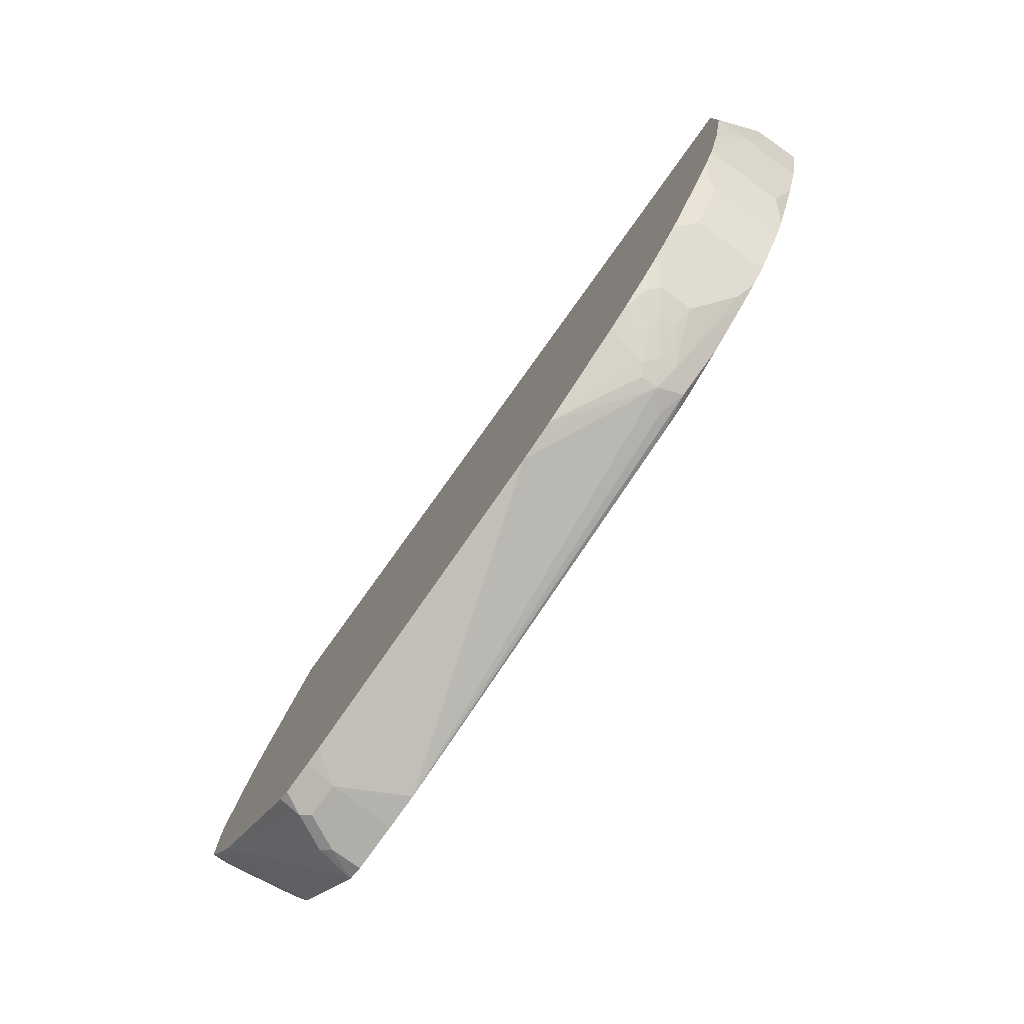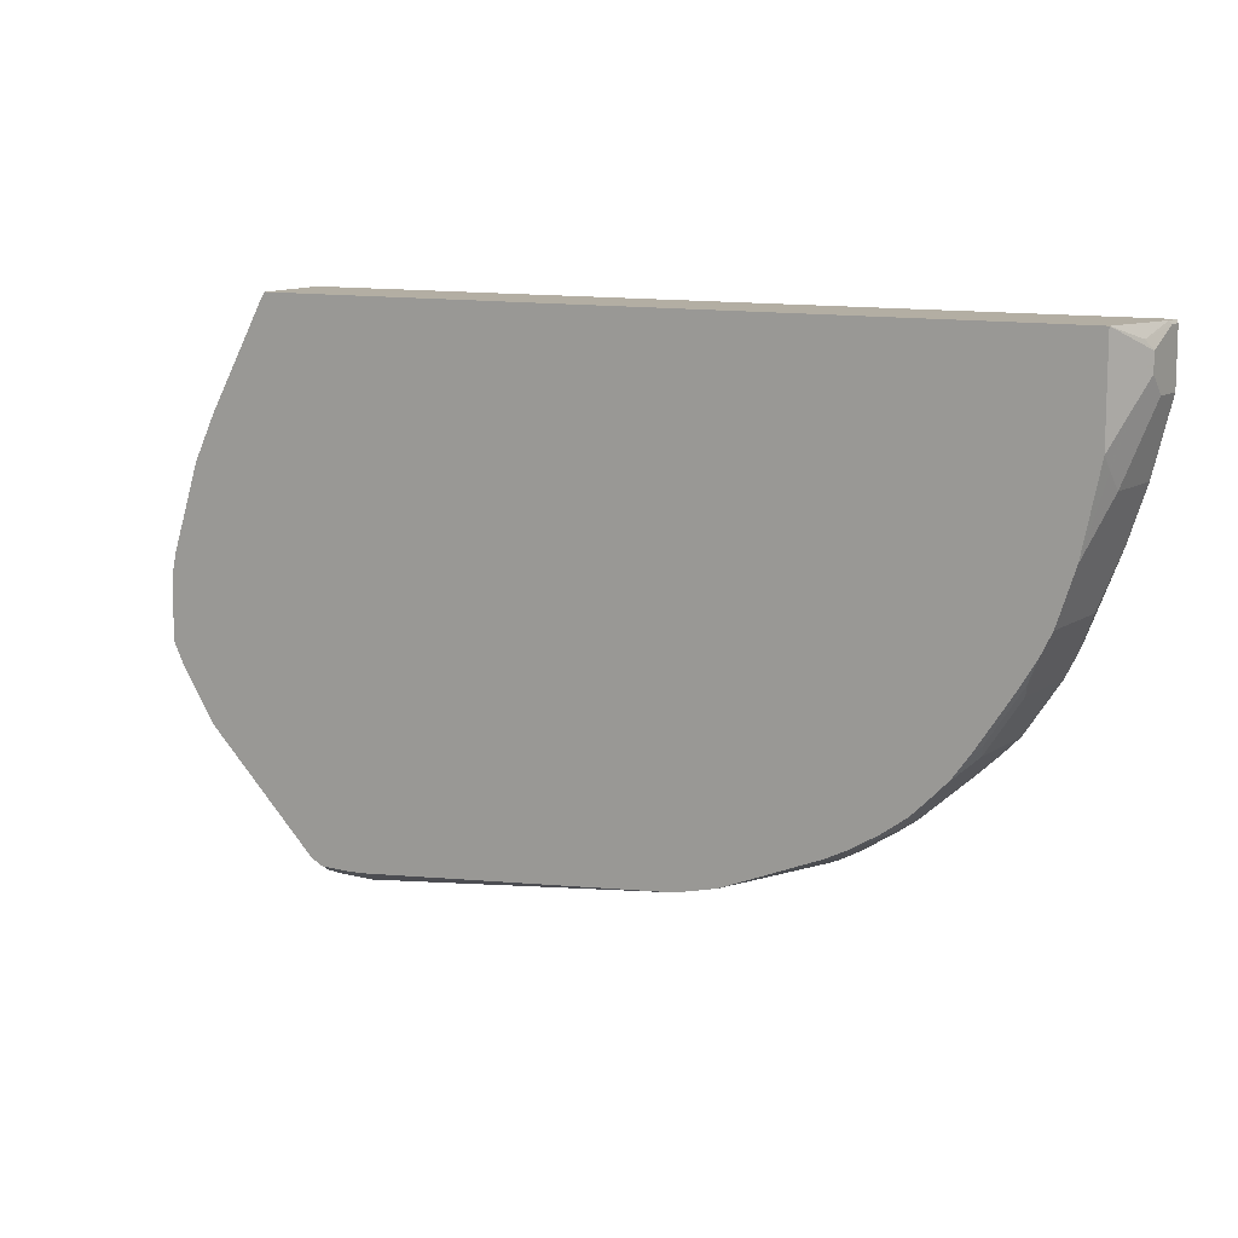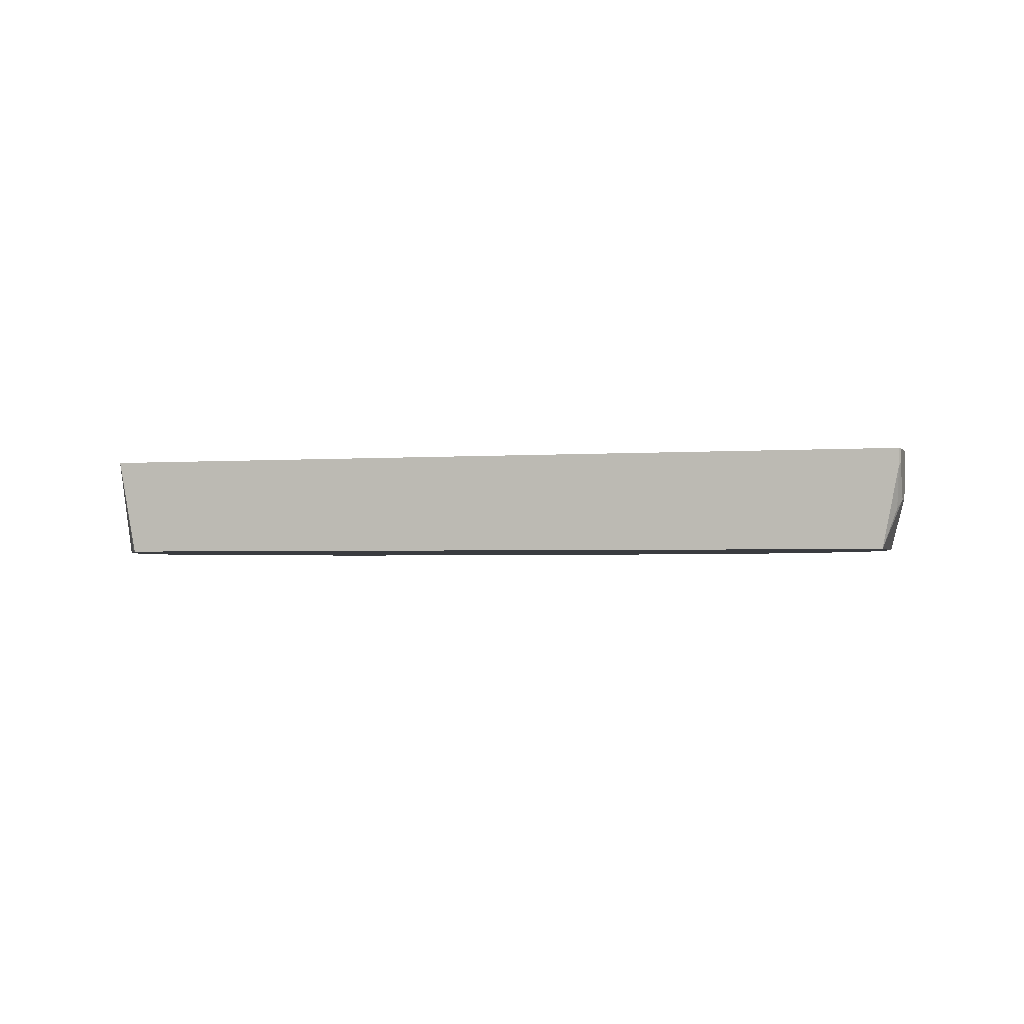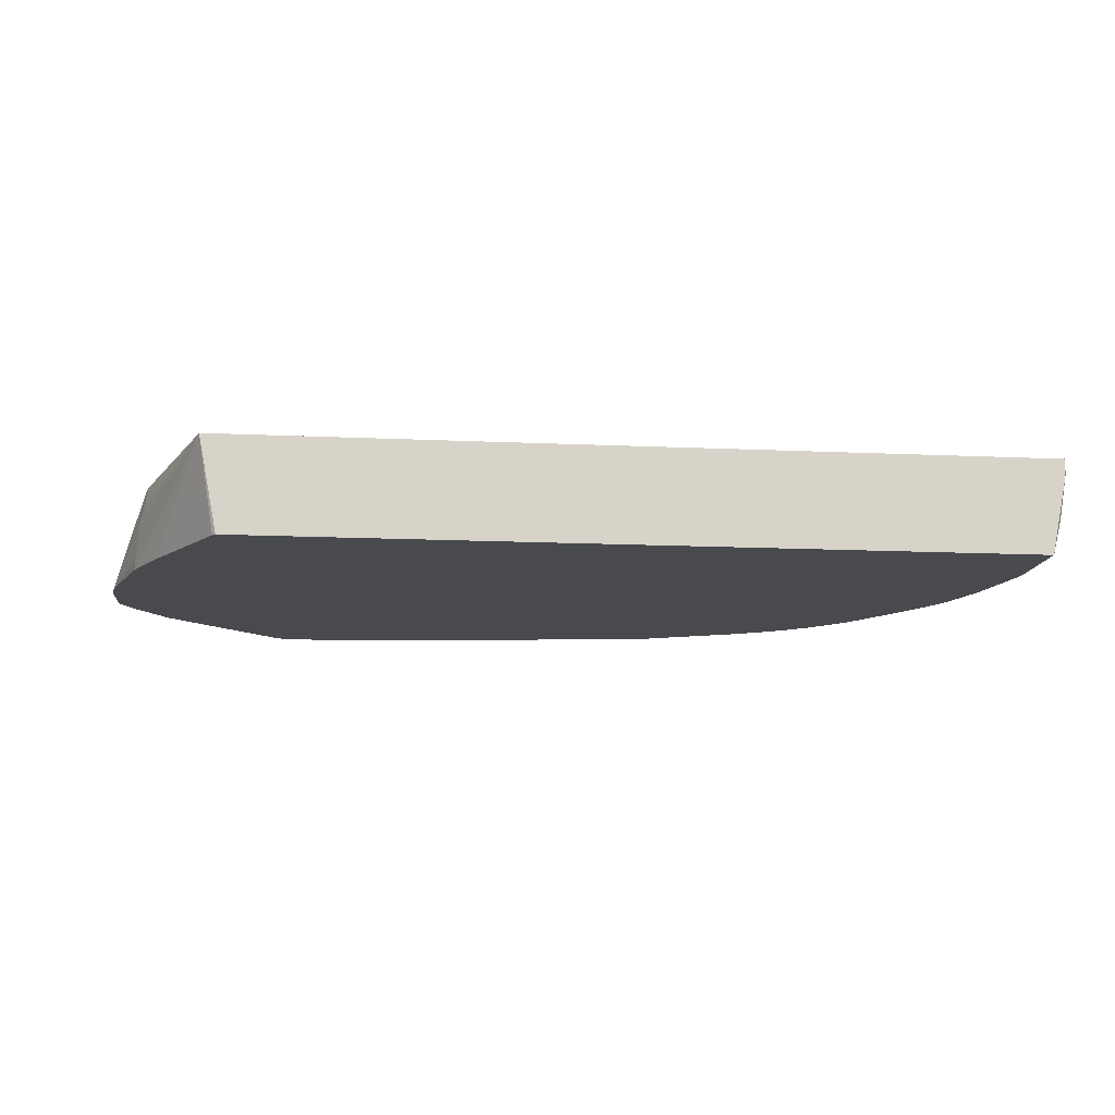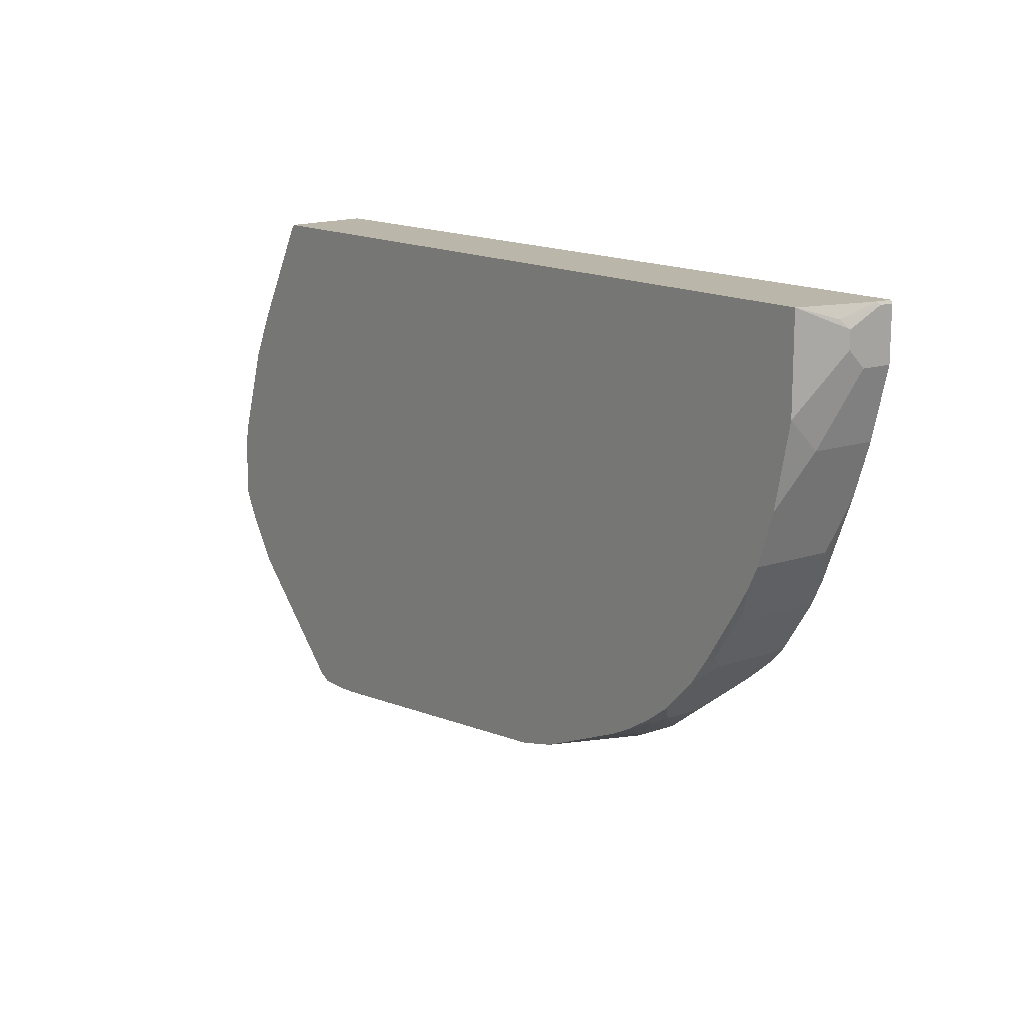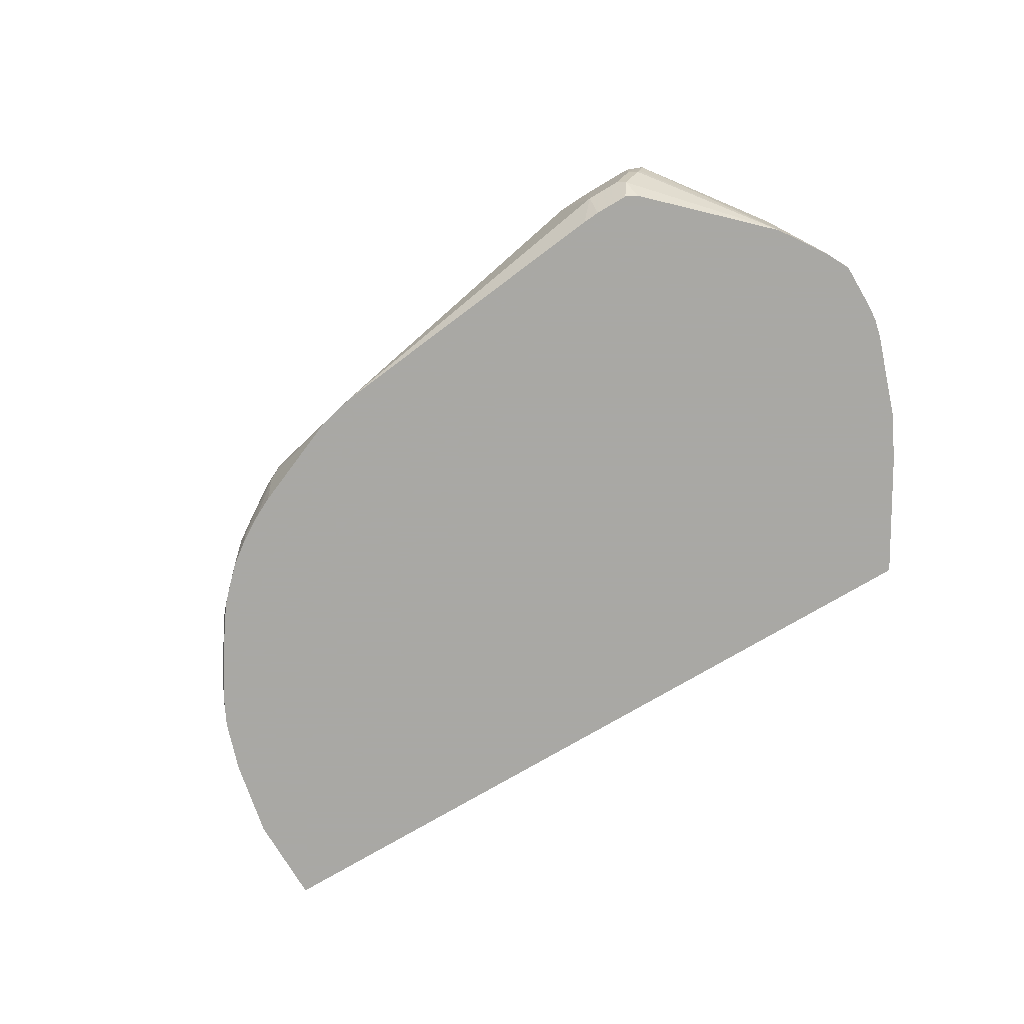
<metadata>
{"format":"obj","ext":"obj","renderer":"f3d","projection":"perspective","resolution":1024,"background":"white","views":[{"elev":-77.5,"azim":54.4,"up":"+Z"},{"elev":10.9,"azim":32.4,"up":"+Z"},{"elev":-1.9,"azim":16.8,"up":"+Y"},{"elev":-12.9,"azim":-6.1,"up":"+Y"},{"elev":14.1,"azim":53.2,"up":"+Z"},{"elev":-75.0,"azim":-149.4,"up":"+Y"}]}
</metadata>
<code>
v -0.2072 -0.3109 -0.5355
v -0.2072 -0.3282 -0.5355
v -0.2104 -0.2623 -0.5355
v -0.1928 -0.2623 -0.5347
v -0.1727 -0.2623 -0.5338
v -0.1899 -0.3582 -0.5192
v -0.2072 -0.3582 -0.5204
v -0.2418 -0.3282 -0.5355
v 0.1373 -0.3582 -0.4827
v -0.2591 -0.2623 -0.5355
v 0.2217 -0.2623 -0.4462
v 0.2677 -0.2677 -0.4404
v 0.2418 -0.2764 -0.4491
v 0.2591 -0.2936 -0.4491
v -0.2418 -0.3582 -0.5204
v -0.2504 -0.3368 -0.5311
v -0.2591 -0.2936 -0.5355
v 0.1599 -0.3582 -0.4771
v -0.2752 -0.2623 -0.5291
v 0.2355 -0.2623 -0.4428
v 0.2493 -0.2623 -0.4393
v 0.2623 -0.2623 -0.435
v 0.3166 -0.2623 -0.403
v 0.3668 -0.2623 -0.3668
v 0.2821 -0.2879 -0.4375
v 0.2706 -0.2994 -0.4433
v 0.2591 -0.3109 -0.4491
v 0.1787 -0.3582 -0.4724
v -0.2537 -0.3582 -0.5145
v -0.2676 -0.3023 -0.5311
v -0.3684 -0.3582 -0.403
v -0.2706 -0.2936 -0.5297
v -0.3684 -0.2623 -0.403
v 0.3857 -0.2623 -0.3512
v 0.3685 -0.2706 -0.3685
v 0.3138 -0.308 -0.4174
v 0.2821 -0.3052 -0.4375
v 0.3339 -0.3052 -0.403
v 0.2706 -0.3167 -0.4433
v 0.2763 -0.3582 -0.4318
v -0.403 -0.3582 -0.3512
v -0.403 -0.3455 -0.3512
v -0.4102 -0.3368 -0.3368
v -0.3695 -0.2623 -0.4009
v 0.403 -0.2623 -0.3339
v 0.3685 -0.3582 -0.3685
v 0.3339 -0.3397 -0.403
v 0.3108 -0.326 -0.4188
v 0.3023 -0.3325 -0.4231
v 0.2981 -0.3582 -0.4209
v 0.2878 -0.3582 -0.426
v -0.4146 -0.3582 -0.3282
v -0.4146 -0.3455 -0.3282
v -0.3929 -0.2677 -0.354
v -0.381 -0.2623 -0.3779
v 0.403 -0.3397 -0.3339
v 0.4376 -0.2623 -0.2821
v 0.3857 -0.357 -0.3512
v 0.3856 -0.3582 -0.3508
v 0.3508 -0.3582 -0.3857
v 0.3512 -0.357 -0.3857
v 0.3223 -0.3512 -0.4088
v 0.3267 -0.3582 -0.4034
v -0.4146 -0.3582 -0.2808
v -0.4146 -0.3455 -0.2936
v -0.3941 -0.2623 -0.3282
v -0.3972 -0.2764 -0.3455
v -0.3915 -0.2623 -0.3486
v -0.3888 -0.2623 -0.3595
v 0.3864 -0.3582 -0.3499
v 0.4376 -0.3397 -0.2821
v 0.4087 -0.3512 -0.3224
v 0.4491 -0.2623 -0.2591
v 0.4555 -0.3582 -0.2464
v 0.3499 -0.3582 -0.3864
v -0.4135 -0.3582 -0.2631
v -0.3799 -0.2623 -0.2214
v 0.4033 -0.3582 -0.3267
v 0.4433 -0.3512 -0.2706
v 0.4379 -0.3582 -0.2749
v 0.4506 -0.2623 -0.2559
v 0.4663 -0.2764 -0.2246
v 0.4548 -0.2706 -0.2476
v 0.4663 -0.3582 -0.2246
v -0.4093 -0.3582 -0.2437
v -0.3757 -0.2623 -0.2019
v -0.3768 -0.2623 -0.2073
v 0.4836 -0.2623 -0.1727
v 0.5008 -0.2623 -0.1209
v 0.5008 -0.3282 -0.1209
v 0.4836 -0.3582 -0.1727
v -0.3799 -0.3455 -0.1555
v -0.3799 -0.3109 -0.1727
v -0.3757 -0.2915 -0.1727
v -0.3799 -0.3582 -0.1555
v -0.3101 -0.2623 0.002989
v 0.5182 -0.2623 -0.05183
v 0.5008 -0.3455 -0.1037
v 0.5182 -0.2936 -0.05183
v 0.5008 -0.3582 -0.09088
v -0.3755 -0.3582 -0.1465
v 0.5166 -0.2623 0.002989
v -0.3582 -0.3582 -0.1119
v -0.3563 -0.3582 -0.1082
v -0.2947 -0.3582 -0.000437
v -0.2916 -0.3582 0.002989
v 0.5182 -0.2623 -1.53e-05
v 0.5182 -0.3109 -0.03459
v 0.5008 -0.3582 0.002989
v 0.5166 -0.2794 0.002989
v 0.5182 -0.2764 -1.53e-05
v 0.5182 -0.3109 -0.0173
v 0.5138 -0.3195 -0.008659
f 53 67 54
f 47 61 62
f 48 62 49
f 47 62 48
f 49 62 50
f 50 62 63
f 52 64 65
f 52 65 53
f 53 65 66
f 46 61 47
f 53 66 67
f 54 67 66
f 58 70 59
f 54 68 69
f 54 69 55
f 56 70 58
f 56 71 72
f 56 72 70
f 57 73 74
f 57 74 71
f 60 75 61
f 61 75 62
f 46 60 61
f 62 75 63
f 54 66 68
f 46 58 59
f 34 45 56
f 45 57 71
f 64 76 65
f 31 41 42
f 31 42 33
f 33 42 43
f 33 43 44
f 34 56 58
f 34 58 46
f 34 46 35
f 35 46 47
f 35 47 38
f 36 47 48
f 45 71 56
f 36 48 37
f 37 48 39
f 39 48 49
f 39 49 50
f 39 50 51
f 39 51 40
f 41 52 53
f 41 53 42
f 42 53 43
f 43 53 54
f 43 54 55
f 43 55 44
f 36 38 47
f 65 76 77
f 97 108 99
f 70 72 78
f 92 96 93
f 92 95 96
f 93 96 94
f 95 101 96
f 111 113 112
f 96 101 103
f 96 103 104
f 96 104 105
f 96 105 106
f 96 106 109
f 96 109 110
f 91 98 100
f 96 110 102
f 97 111 112
f 97 112 108
f 98 108 100
f 100 108 112
f 100 112 109
f 102 110 111
f 102 111 107
f 109 112 113
f 109 113 110
f 110 113 111
f 30 31 32
f 97 107 111
f 90 108 98
f 90 99 108
f 90 98 91
f 71 74 79
f 71 79 72
f 72 79 80
f 72 80 78
f 73 81 82
f 73 82 83
f 73 83 74
f 74 80 79
f 74 83 82
f 74 82 84
f 76 85 86
f 76 86 87
f 76 87 77
f 81 88 82
f 82 88 89
f 82 89 90
f 82 90 84
f 84 90 91
f 85 92 93
f 85 93 94
f 85 94 86
f 85 95 92
f 86 94 96
f 89 97 99
f 89 99 90
f 65 77 66
f 28 39 40
f 3 66 77
f 25 38 36
f 3 81 73
f 3 73 57
f 3 57 45
f 3 45 34
f 3 34 24
f 3 24 23
f 3 23 22
f 3 22 21
f 3 21 20
f 3 20 11
f 3 11 5
f 3 88 81
f 3 5 4
f 5 12 13
f 5 13 14
f 5 14 9
f 6 9 18
f 6 18 28
f 6 28 40
f 6 40 51
f 6 51 50
f 6 50 63
f 6 63 75
f 6 75 60
f 5 11 12
f 6 60 46
f 3 89 88
f 3 107 97
f 27 39 28
f 1 2 8
f 1 8 17
f 1 17 10
f 1 3 4
f 1 4 5
f 1 5 2
f 2 6 7
f 2 7 15
f 2 15 8
f 2 5 9
f 3 97 89
f 2 9 6
f 3 19 33
f 3 33 44
f 3 44 55
f 3 55 69
f 3 69 68
f 3 68 66
f 3 77 87
f 3 87 86
f 3 86 96
f 3 96 102
f 3 102 107
f 3 10 19
f 6 46 59
f 1 10 3
f 6 70 78
f 12 21 22
f 12 22 23
f 12 23 24
f 12 24 25
f 12 25 14
f 12 14 13
f 14 25 26
f 14 26 39
f 14 39 27
f 14 27 28
f 14 28 18
f 12 20 21
f 15 29 16
f 16 31 30
f 17 30 19
f 19 30 32
f 19 32 31
f 19 31 33
f 24 34 35
f 24 35 25
f 25 36 37
f 25 39 26
f 6 59 70
f 25 35 38
f 16 29 31
f 11 20 12
f 25 37 39
f 9 14 18
f 10 17 19
f 6 78 80
f 6 74 84
f 6 84 91
f 6 91 100
f 6 100 109
f 6 109 106
f 6 106 105
f 6 105 104
f 6 104 103
f 6 103 101
f 6 101 95
f 6 80 74
f 6 85 76
f 8 16 30
f 6 95 85
f 8 30 17
f 6 15 7
f 6 29 15
f 8 15 16
f 6 41 31
f 6 52 41
f 6 64 52
f 6 76 64
f 6 31 29

</code>
